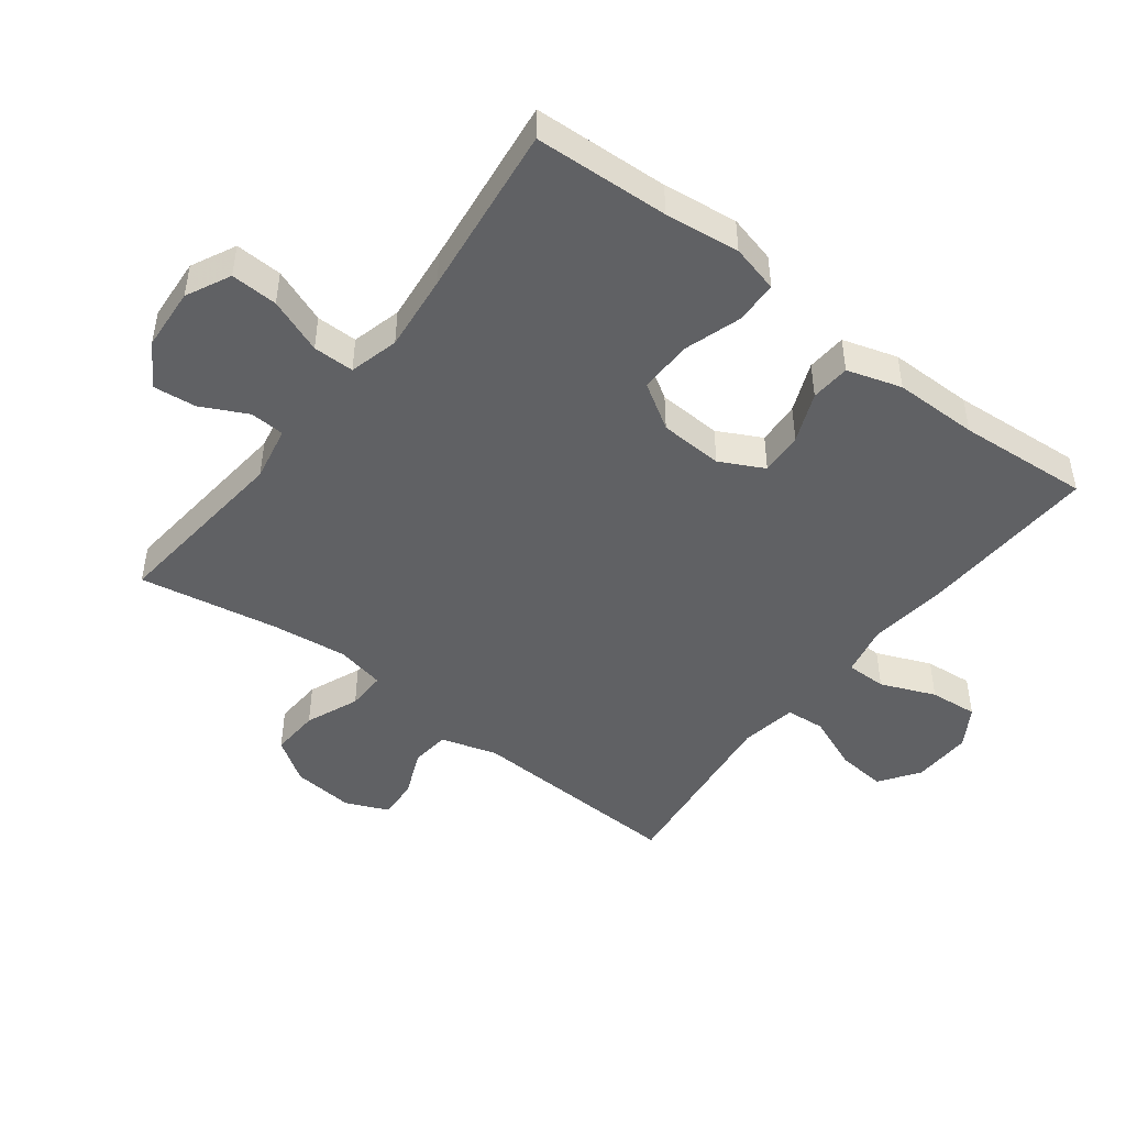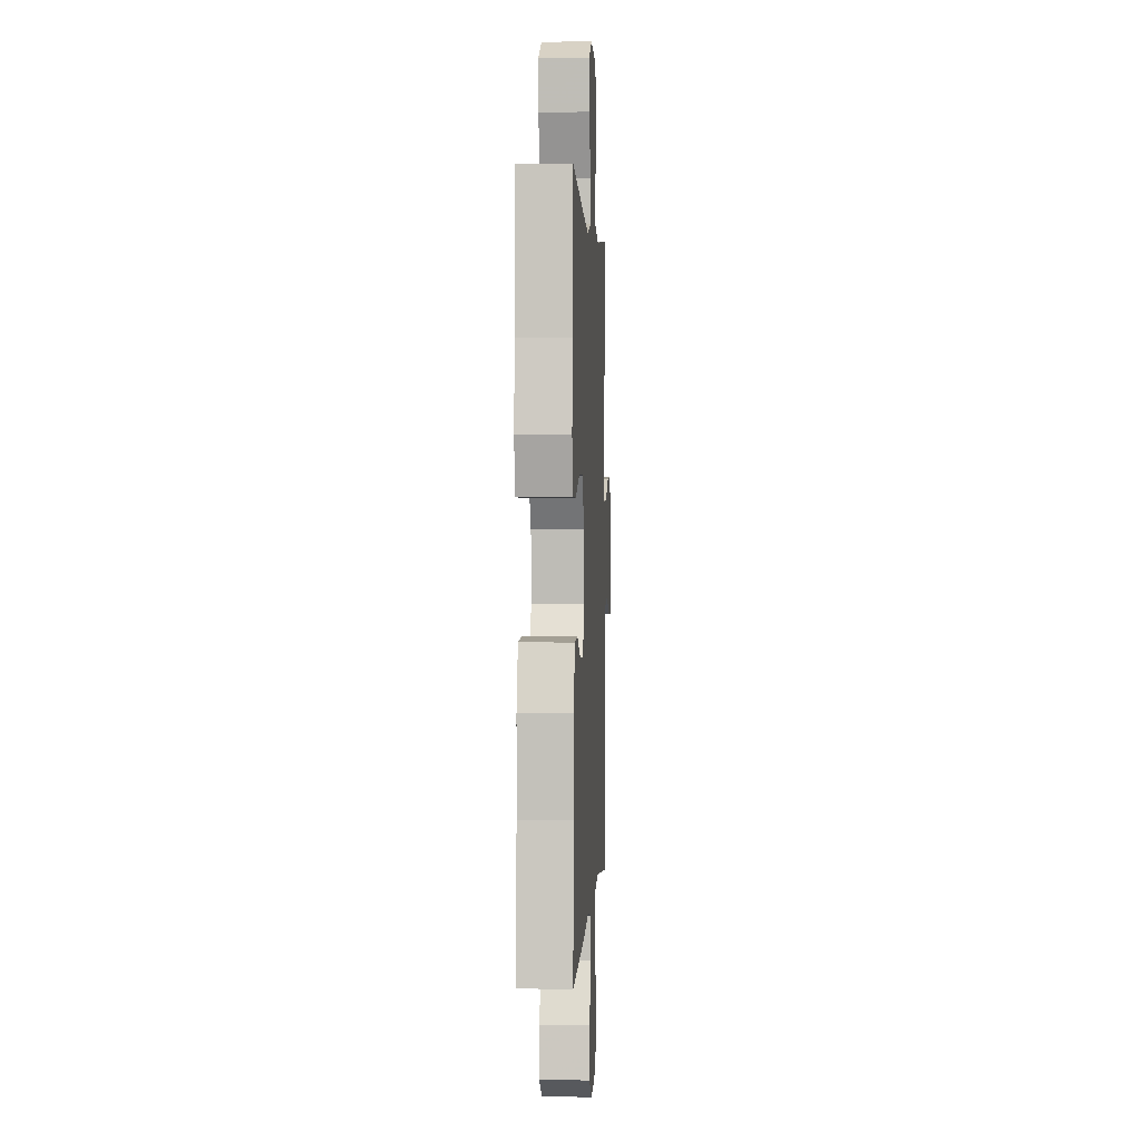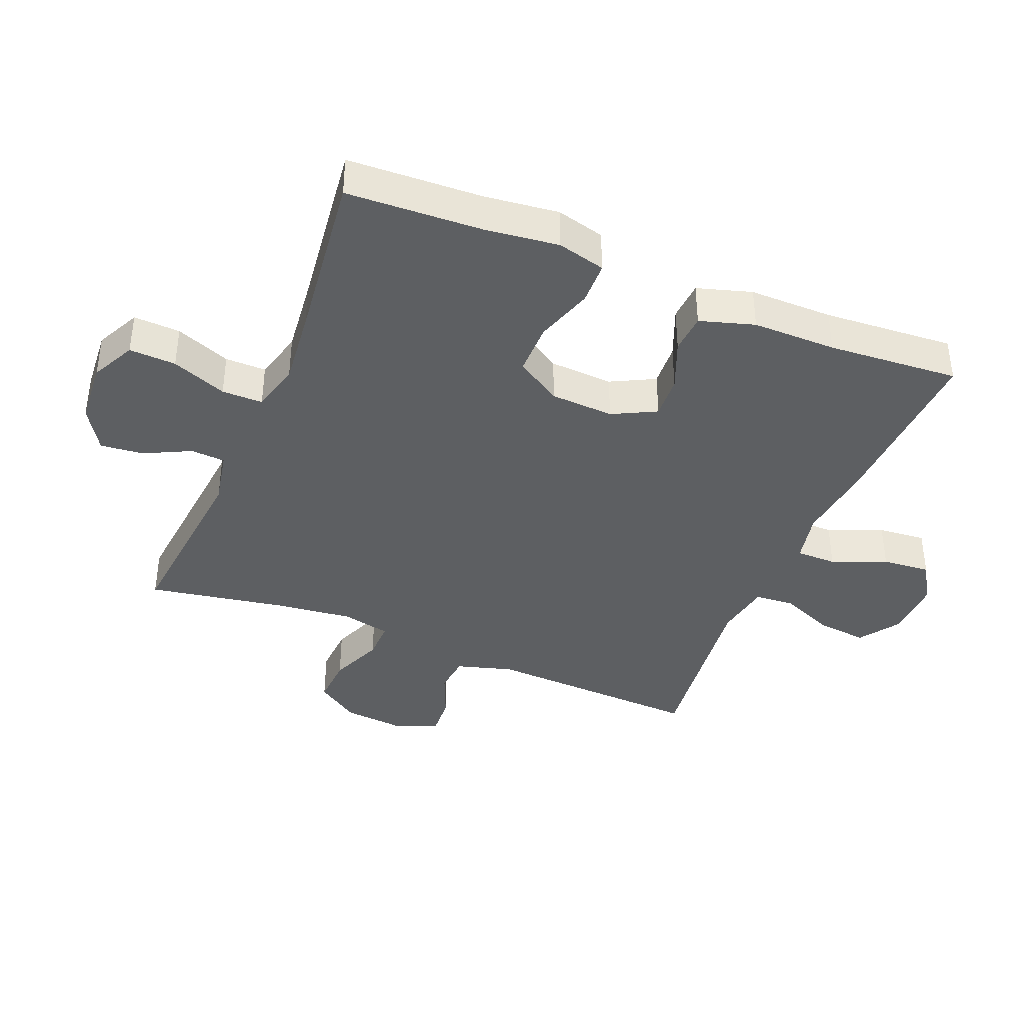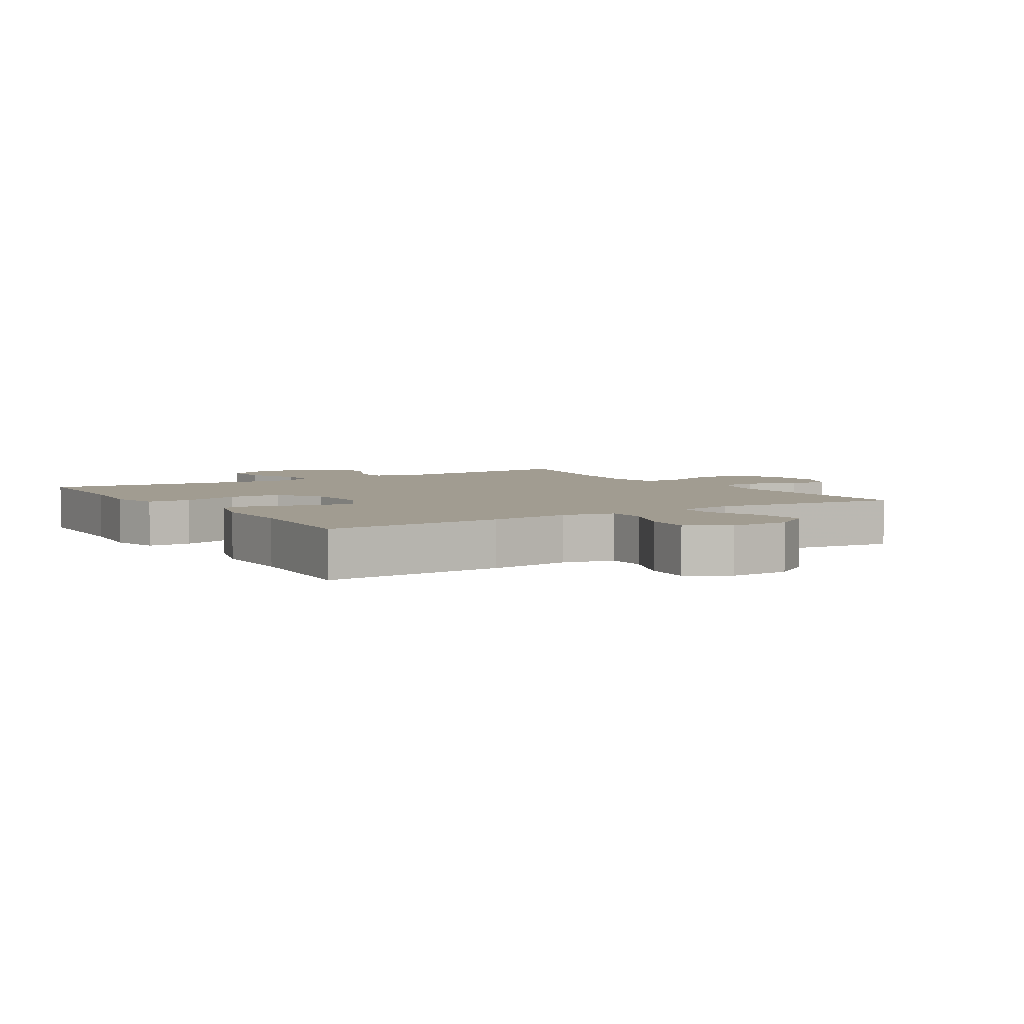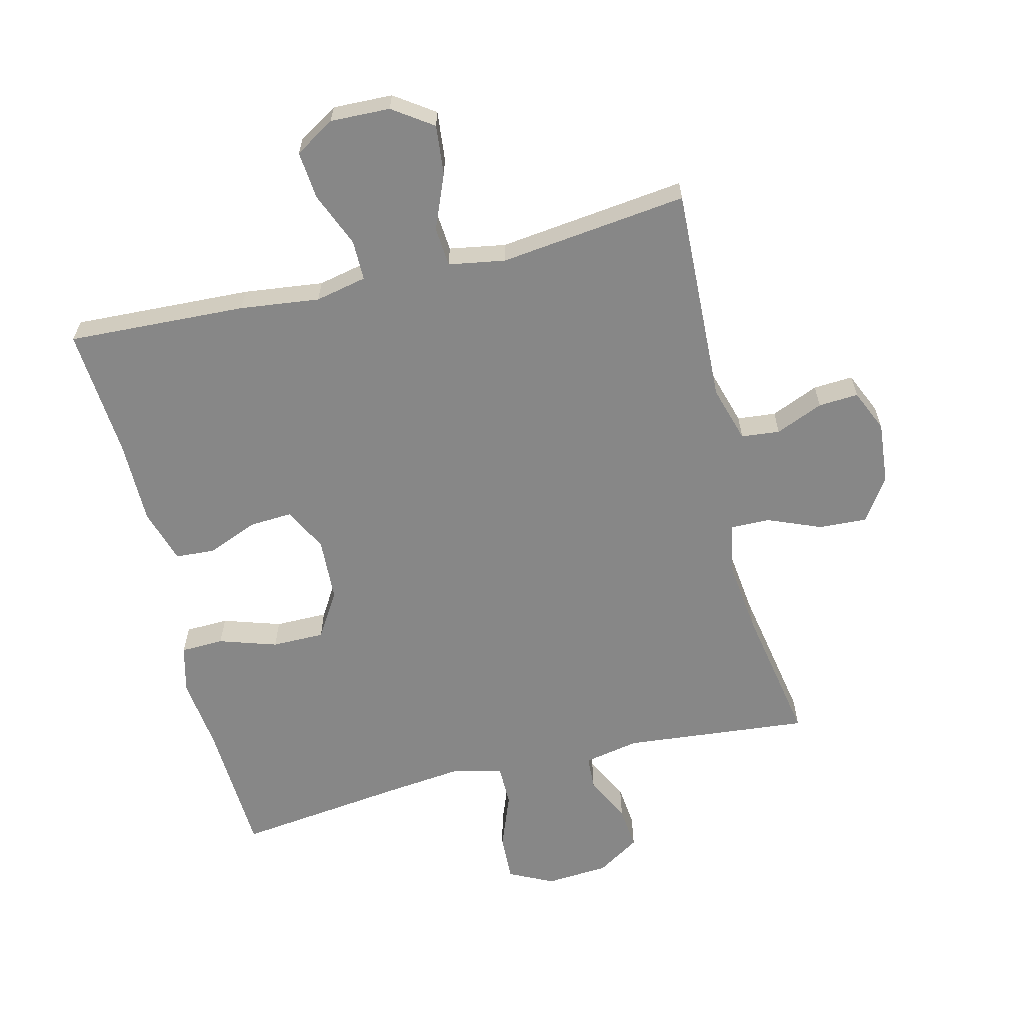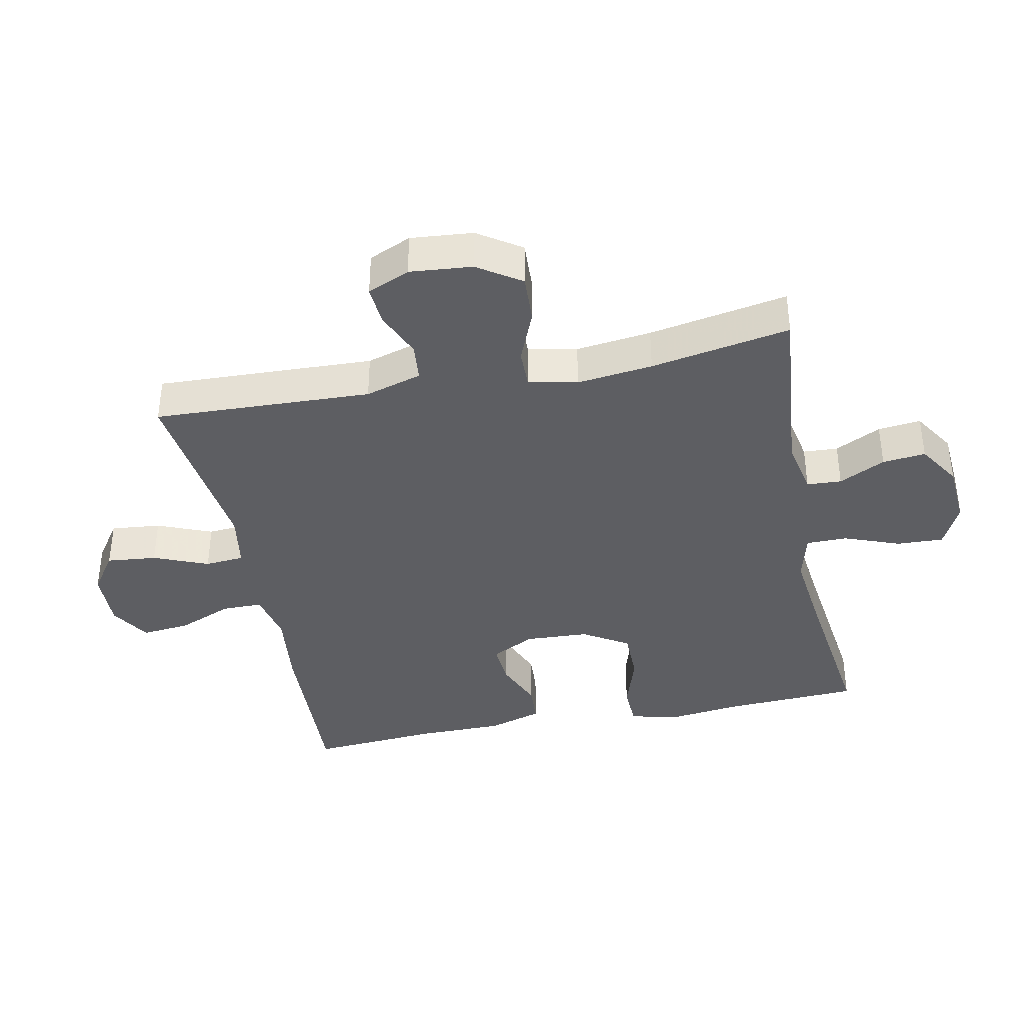
<metadata>
{"format":"obj","ext":"obj","renderer":"f3d","projection":"perspective","resolution":1024,"background":"white","views":[{"elev":-47.0,"azim":52.5,"up":"+Y"},{"elev":1.8,"azim":93.0,"up":"+Z"},{"elev":-39.5,"azim":67.6,"up":"+Y"},{"elev":4.5,"azim":147.7,"up":"+Y"},{"elev":-62.5,"azim":-166.2,"up":"+Y"},{"elev":-38.3,"azim":-78.4,"up":"+Y"}]}
</metadata>
<code>
v 0.5 0.07 -0.5
v 0.222 0.07 -0.487
v 0.098 0.07 -0.472
v 0.018 0.07 -0.489
v 0.018 0.07 -0.552
v 0.053 0.07 -0.637
v 0.06 0.07 -0.712
v -0.002 0.07 -0.75
v -0.095 0.07 -0.747
v -0.157 0.07 -0.704
v -0.149 0.07 -0.626
v -0.114 0.07 -0.541
v -0.119 0.07 -0.48
v -0.207 0.07 -0.465
v -0.5 0.07 -0.5
v -0.486 0.07 -0.161
v -0.512 0.07 -0.073
v -0.572 0.07 -0.067
v -0.646 0.07 -0.098
v -0.708 0.07 -0.102
v -0.737 0.07 -0.036
v -0.728 0.07 0.061
v -0.683 0.07 0.128
v -0.607 0.07 0.124
v -0.524 0.07 0.09
v -0.463 0.07 0.089
v -0.447 0.07 0.165
v -0.461 0.07 0.283
v -0.5 0.07 0.5
v -0.21 0.07 0.472
v -0.124 0.07 0.489
v -0.121 0.07 0.543
v -0.157 0.07 0.615
v -0.164 0.07 0.682
v -0.097 0.07 0.724
v 0.001 0.07 0.731
v 0.07 0.07 0.697
v 0.067 0.07 0.624
v 0.034 0.07 0.538
v 0.034 0.07 0.474
v 0.111 0.07 0.454
v 0.231 0.07 0.467
v 0.5 0.07 0.5
v 0.51 0.07 0.29
v 0.524 0.07 0.174
v 0.505 0.07 0.099
v 0.438 0.07 0.097
v 0.348 0.07 0.126
v 0.266 0.07 0.126
v 0.222 0.07 0.055
v 0.217 0.07 -0.044
v 0.252 0.07 -0.112
v 0.319 0.07 -0.108
v 0.397 0.07 -0.076
v 0.459 0.07 -0.08
v 0.485 0.07 -0.165
v 0.485 0.07 -0.296
v 0.5 0 -0.5
v 0.222 0 -0.487
v 0.098 0 -0.472
v 0.018 0 -0.489
v 0.018 0 -0.552
v 0.053 0 -0.637
v 0.06 0 -0.712
v -0.002 0 -0.75
v -0.095 0 -0.747
v -0.157 0 -0.704
v -0.149 0 -0.626
v -0.114 0 -0.541
v -0.119 0 -0.48
v -0.207 0 -0.465
v -0.5 0 -0.5
v -0.486 0 -0.161
v -0.512 0 -0.073
v -0.572 0 -0.067
v -0.646 0 -0.098
v -0.708 0 -0.102
v -0.737 0 -0.036
v -0.728 0 0.061
v -0.683 0 0.128
v -0.607 0 0.124
v -0.524 0 0.09
v -0.463 0 0.089
v -0.447 0 0.165
v -0.461 0 0.283
v -0.5 0 0.5
v -0.21 0 0.472
v -0.124 0 0.489
v -0.121 0 0.543
v -0.157 0 0.615
v -0.164 0 0.682
v -0.097 0 0.724
v 0.001 0 0.731
v 0.07 0 0.697
v 0.067 0 0.624
v 0.034 0 0.538
v 0.034 0 0.474
v 0.111 0 0.454
v 0.231 0 0.467
v 0.5 0 0.5
v 0.51 0 0.29
v 0.524 0 0.174
v 0.505 0 0.099
v 0.438 0 0.097
v 0.348 0 0.126
v 0.266 0 0.126
v 0.222 0 0.055
v 0.217 0 -0.044
v 0.252 0 -0.112
v 0.319 0 -0.108
v 0.397 0 -0.076
v 0.459 0 -0.08
v 0.485 0 -0.165
v 0.485 0 -0.296
f 54 55 56 57
f 53 54 57 1
f 52 53 1 2
f 51 52 2 3
f 50 51 3 4
f 45 46 47 48
f 44 45 48 49
f 42 43 44 49
f 41 42 49 50
f 36 37 38 39
f 36 39 40
f 35 36 40
f 32 33 34 35
f 31 32 35 40
f 30 31 40 41
f 28 29 30
f 27 28 30 41
f 22 23 24 25
f 22 25 26
f 21 22 26
f 18 19 20 21
f 17 18 21 26
f 16 17 26
f 14 15 16 26
f 13 14 26 27
f 9 10 11 12
f 9 12 13
f 8 9 13
f 5 6 7 8
f 4 5 8 13
f 27 41 50
f 4 13 27 50
f 114 113 112 111
f 58 114 111 110
f 59 58 110 109
f 60 59 109 108
f 61 60 108 107
f 105 104 103 102
f 106 105 102 101
f 106 101 100 99
f 107 106 99 98
f 96 95 94 93
f 97 96 93
f 97 93 92
f 92 91 90 89
f 97 92 89 88
f 98 97 88 87
f 87 86 85
f 98 87 85 84
f 82 81 80 79
f 83 82 79
f 83 79 78
f 78 77 76 75
f 83 78 75 74
f 83 74 73
f 83 73 72 71
f 84 83 71 70
f 69 68 67 66
f 70 69 66
f 70 66 65
f 65 64 63 62
f 70 65 62 61
f 107 98 84
f 107 84 70 61
f 1 58 59 2
f 2 59 60 3
f 3 60 61 4
f 4 61 62 5
f 5 62 63 6
f 6 63 64 7
f 7 64 65 8
f 8 65 66 9
f 9 66 67 10
f 10 67 68 11
f 11 68 69 12
f 12 69 70 13
f 13 70 71 14
f 14 71 72 15
f 15 72 73 16
f 16 73 74 17
f 17 74 75 18
f 18 75 76 19
f 19 76 77 20
f 20 77 78 21
f 21 78 79 22
f 22 79 80 23
f 23 80 81 24
f 24 81 82 25
f 25 82 83 26
f 26 83 84 27
f 27 84 85 28
f 28 85 86 29
f 29 86 87 30
f 30 87 88 31
f 31 88 89 32
f 32 89 90 33
f 33 90 91 34
f 34 91 92 35
f 35 92 93 36
f 36 93 94 37
f 37 94 95 38
f 38 95 96 39
f 39 96 97 40
f 40 97 98 41
f 41 98 99 42
f 42 99 100 43
f 43 100 101 44
f 44 101 102 45
f 45 102 103 46
f 46 103 104 47
f 47 104 105 48
f 48 105 106 49
f 49 106 107 50
f 50 107 108 51
f 51 108 109 52
f 52 109 110 53
f 53 110 111 54
f 54 111 112 55
f 55 112 113 56
f 56 113 114 57
f 57 114 58 1

</code>
